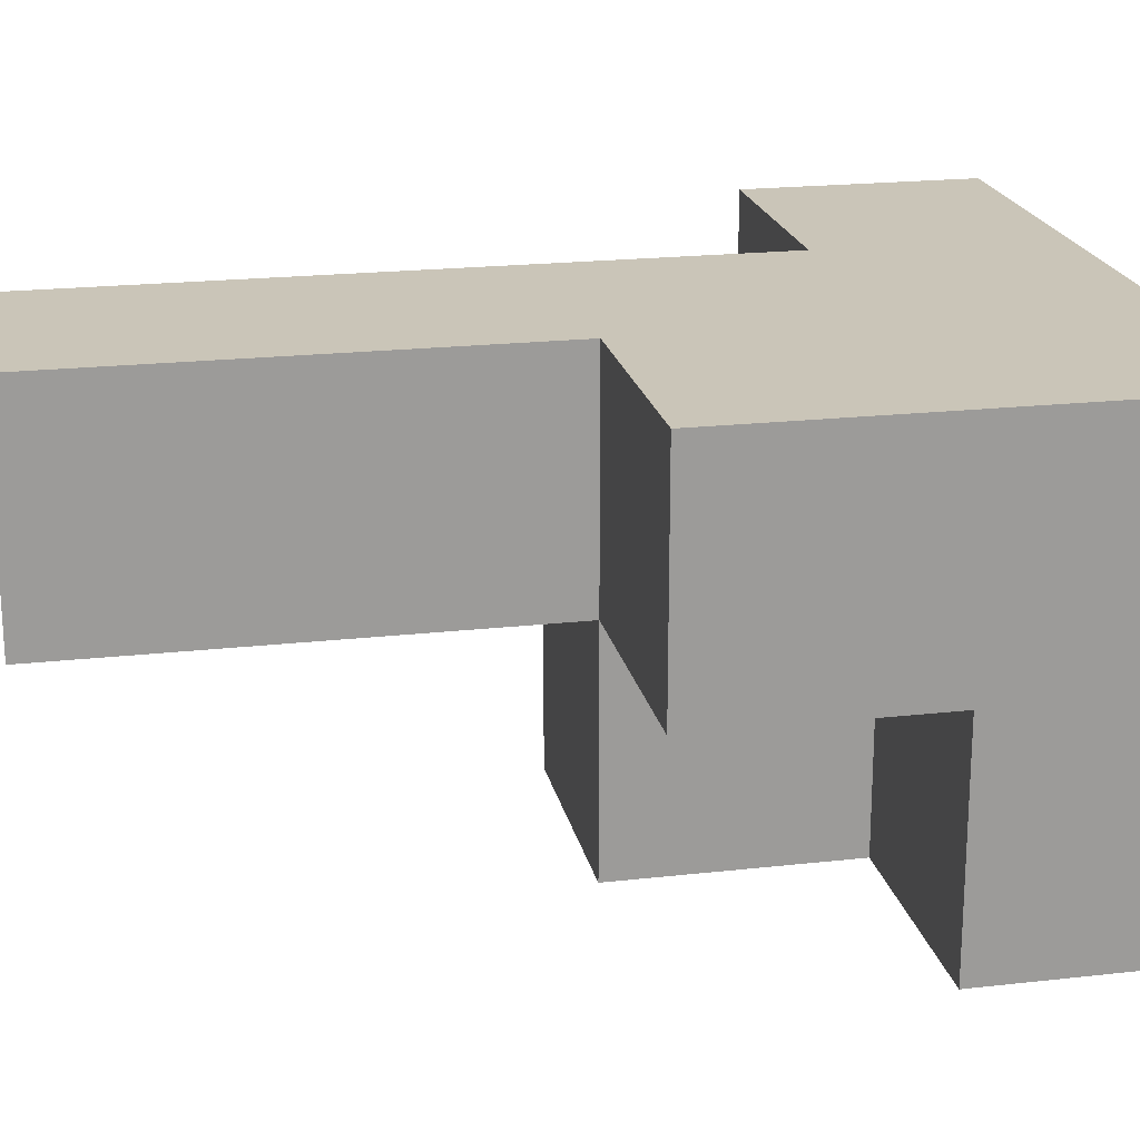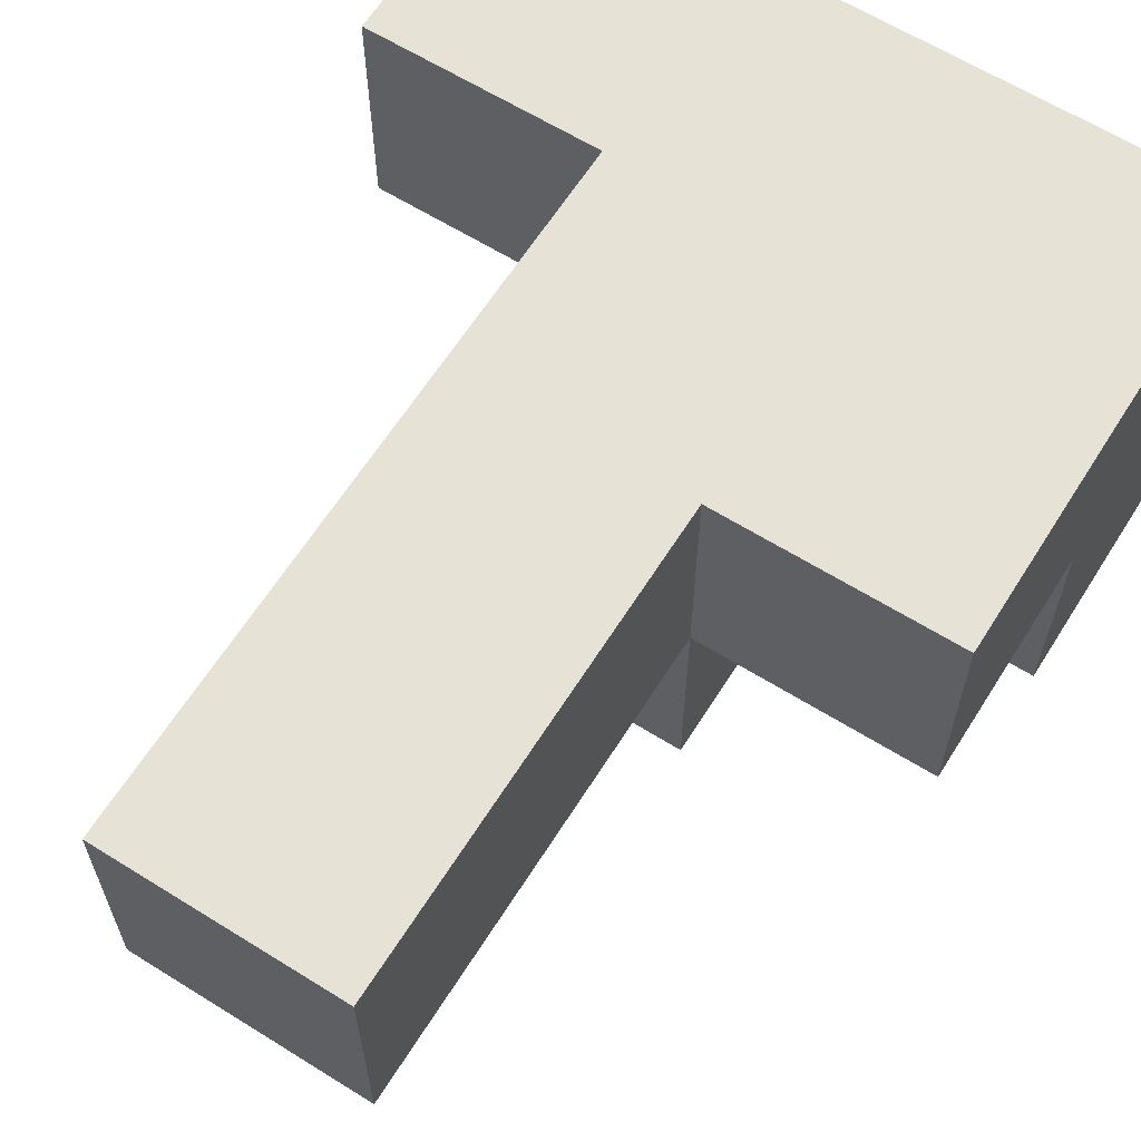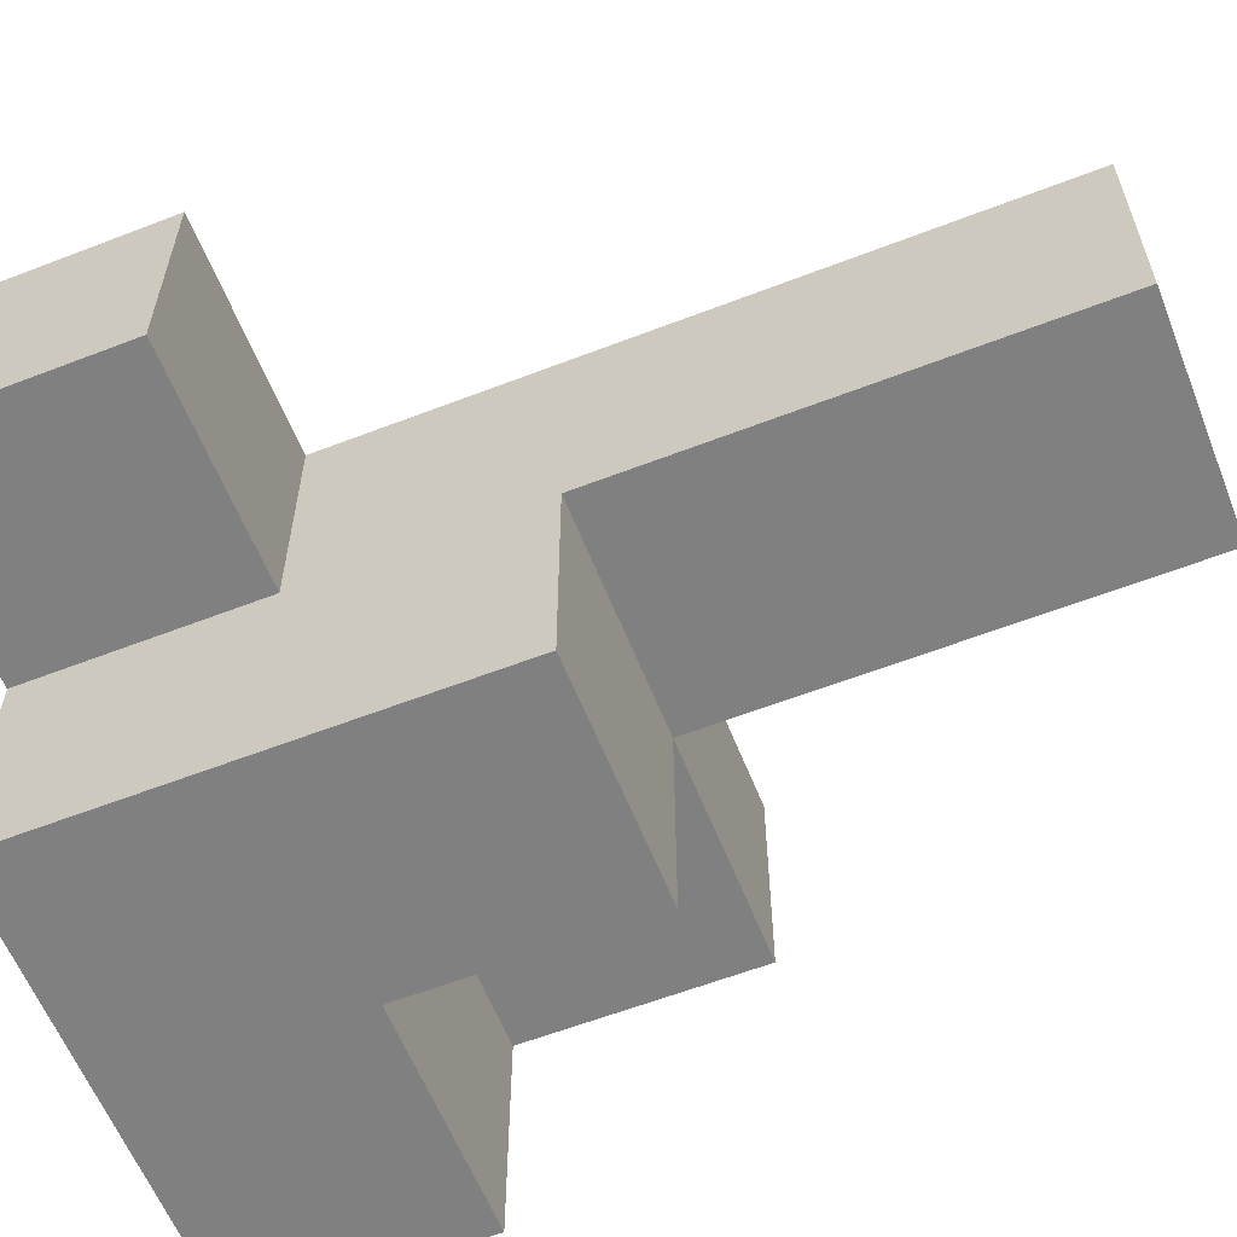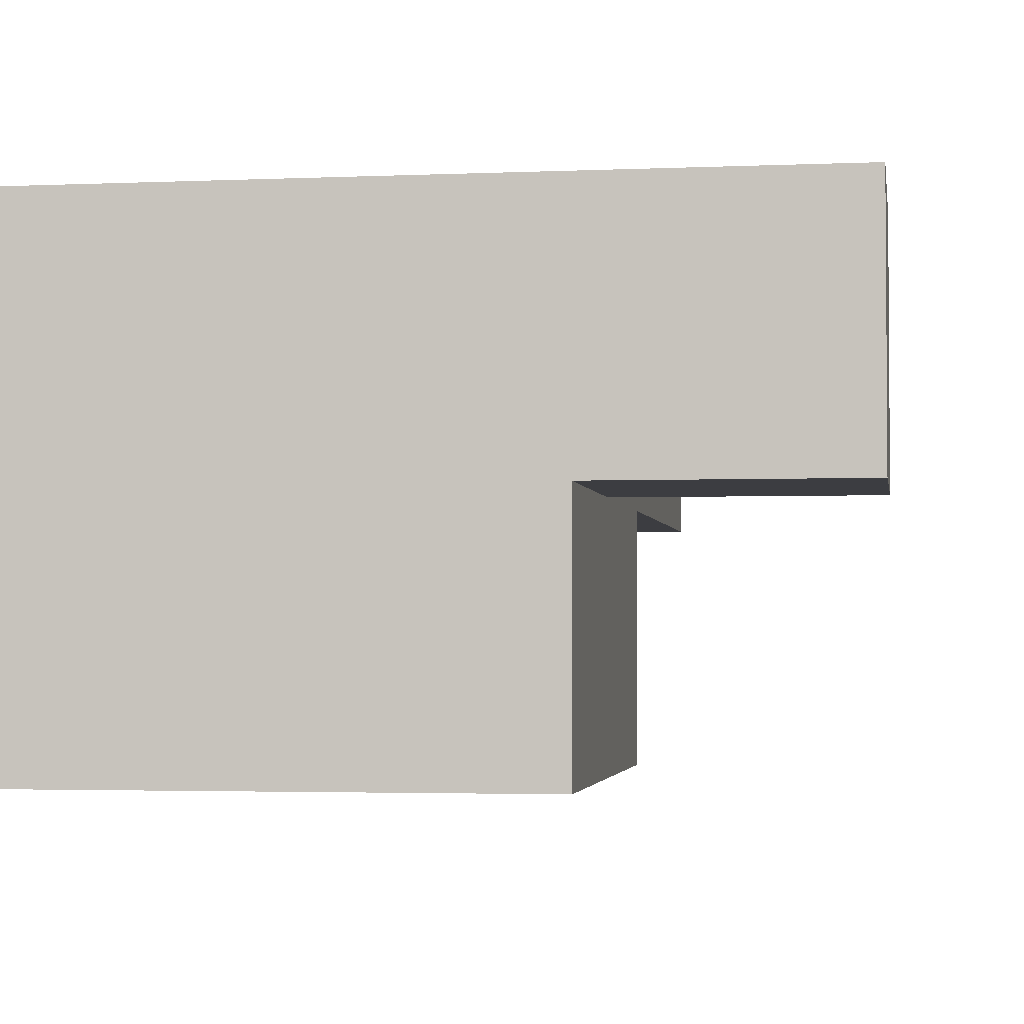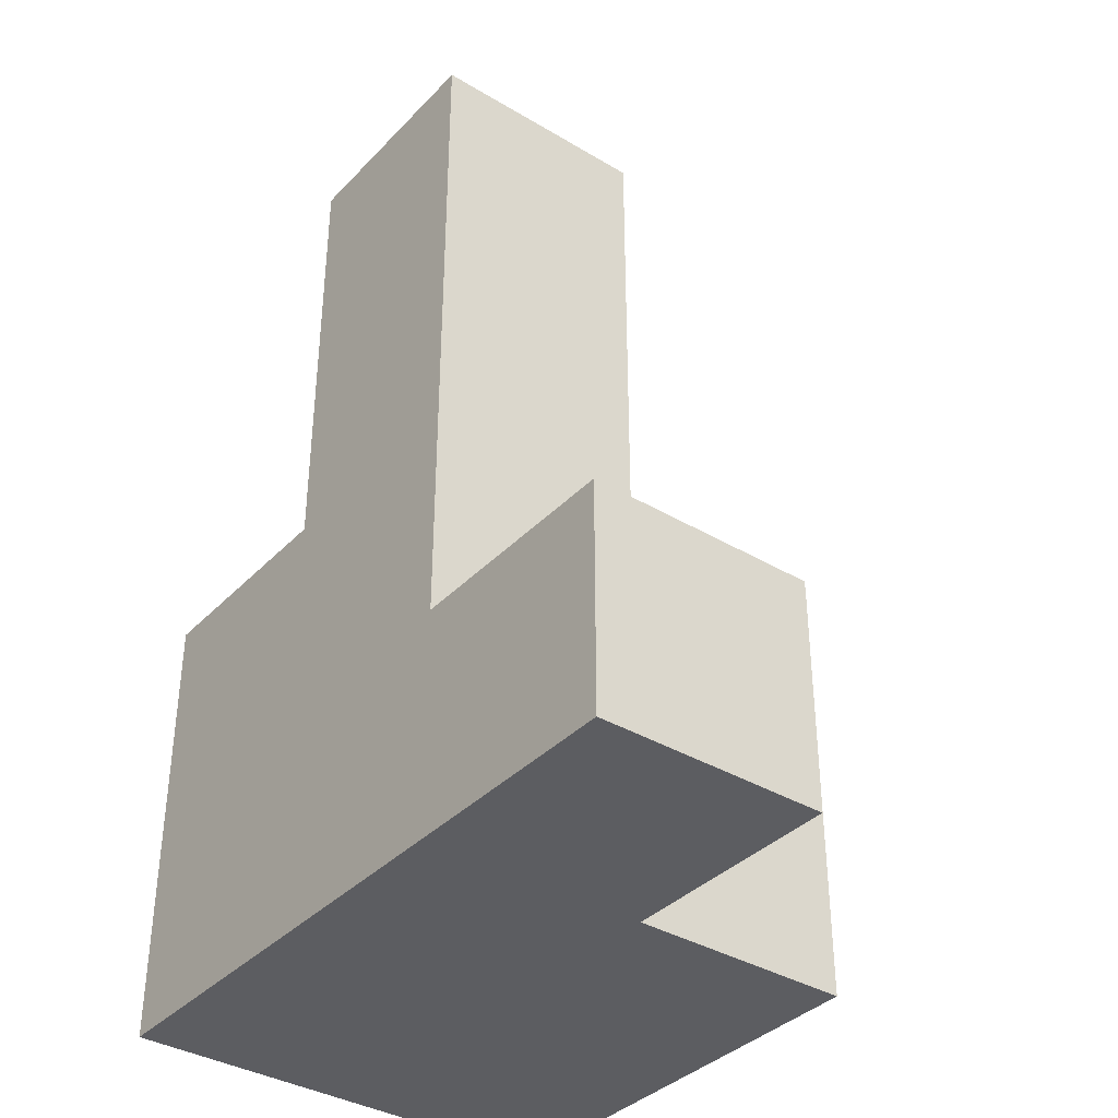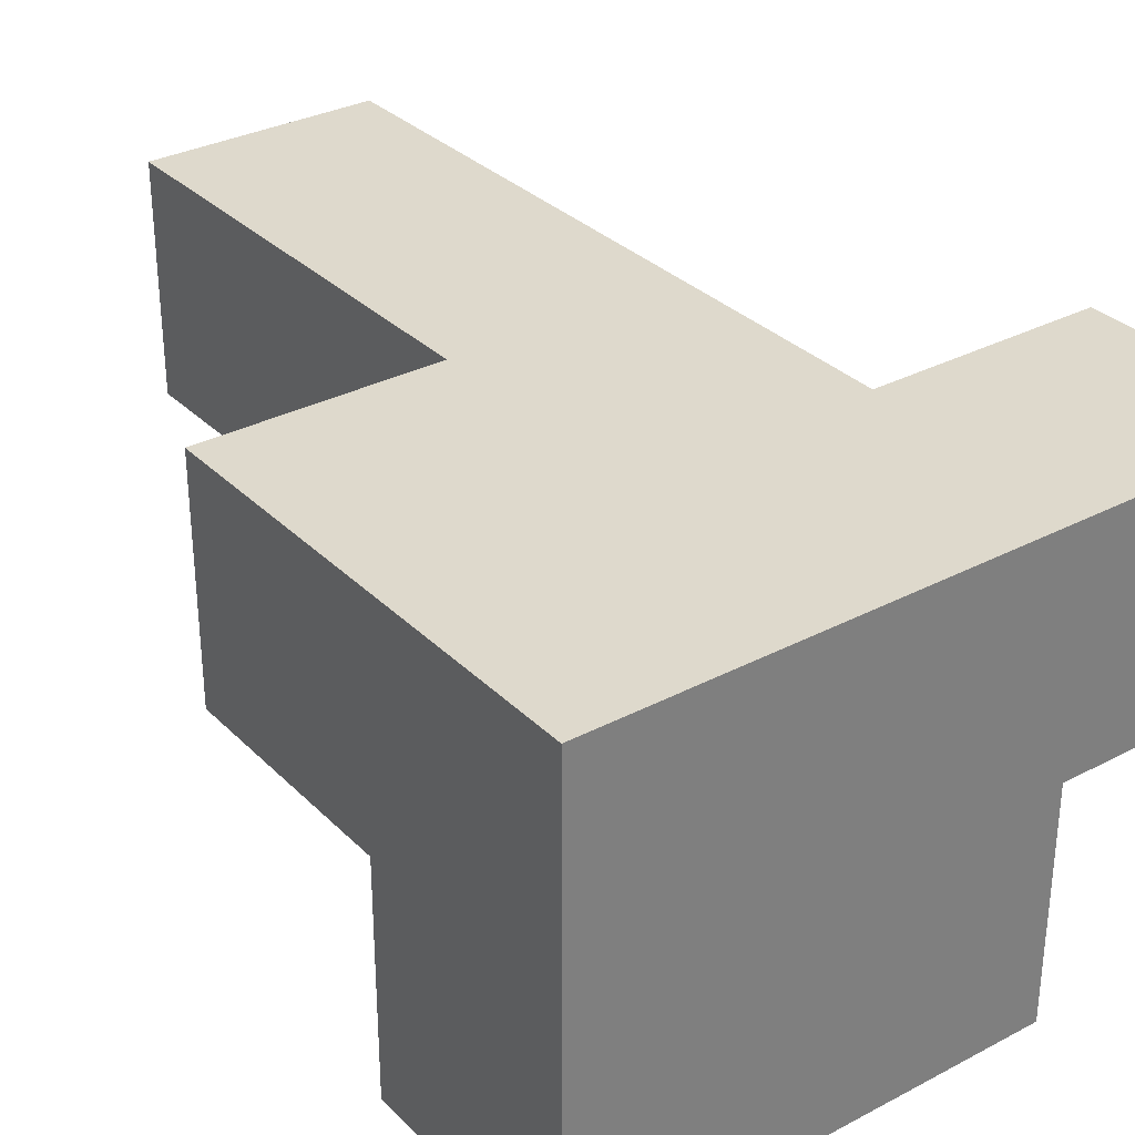
<metadata>
{"format":"obj","ext":"obj","renderer":"f3d","projection":"perspective","resolution":1024,"background":"white","views":[{"elev":20.5,"azim":-101.6,"up":"+Z"},{"elev":63.1,"azim":-147.8,"up":"+Z"},{"elev":-60.2,"azim":111.6,"up":"+Z"},{"elev":-2.8,"azim":8.7,"up":"+Z"},{"elev":-37.0,"azim":52.4,"up":"+Y"},{"elev":31.9,"azim":-36.5,"up":"+Z"}]}
</metadata>
<code>
g pb_Mesh-90246
v 0 5 0
v -1 5 0
v 0 5 -1
v -1 5 -1
v -2.652e-06 1 -1
v -1 1 -1
v 2.98e-07 1 1.49e-07
v -1 1 3.099e-06
v -1 1 -2
v -5.603e-06 1 -2
v 0 3 -1
v -1 3 -1
v 0 3 -2
v -1 3 -2
v 1 1 -1
v 1 1 -2.801e-06
v 0 2 0
v 0 2 -1
v 1 2 0
v 1 2 -1
v -2 1 0
v -2 1 -1
v -2 2 0
v -2 2 -1
v -2.652e-06 1 -1
v 1 1 -1
v 0 2 -1
v 1 2 -1
v 1 1 -1
v 1 1 -2.801e-06
v 1 2 -1
v 1 2 0
v -5.603e-06 1 -2
v -2.652e-06 1 -1
v 0 2 -2
v 0 2 -1
v -2 1 -2
v -2 2 -2
v 0 3 -2
v 0 3 -1
v -1 2 -1
v -1 2 -2
v -1 3 -1
v -1 3 -2
v 0 2 0
v 0 3 0
v -1 2 0
v -1 2 -1
v -1 3 3.099e-06
v -1 3 -1
v 0 5 -1
v 0 5 0
v -1 3 3.099e-06
v -1 3 -1
v -1 5 0
v -1 5 -1
v -1 3 -1
v 0 3 -1
v -1 5 -1
v 0 5 -1
v -1 3 -1
v -1 3 3.099e-06
v -2 3 -1
v -2 3 1.21e-05
v -1 2 -2
v -1 2 -1
v -2 2 -2
v -2 2 -1
v -1 2 -1
v -1 2 0
v -1 3 -1
v -1 3 3.099e-06
v -2 2 -1
v -1 2 -1
v -2 3 -1
v -1 3 -1
v -2 2 0
v -2 2 -1
v -2 3 1.21e-05
v -2 3 -1
v 1 1 -2.801e-06
v 2.98e-07 1 1.49e-07
v 1 2 0
v 0 2 0
v -1 1 3.099e-06
v -1 2 0
v -1 1 -2
v -5.603e-06 1 -2
v -1 2 -2
v 0 2 -2
v -1 2 -2
v -1 3 -2
v 0 3 -2
v 0 3 0
v -1 3 3.099e-06
v 0 5 0
v -1 5 0
v -1 1 -1
v -1 1 -2
v -2 1 -1
v -2 1 -2
v -1 1 -2
v -2 1 -2
v -2 2 -2
v -1 1 3.099e-06
v -2 1 0
v -2 2 0
v -2 1 0
v -2 3 1.21e-05
g pb_Mesh-90246_0
f 3 2 1
f 3 4 2
f 7 6 5
f 7 8 6
f 9 5 6
f 9 10 5
f 13 12 11
f 13 14 12
f 15 7 5
f 15 16 7
f 19 18 17
f 19 20 18
f 23 22 21
f 23 24 22
f 27 26 25
f 27 28 26
f 31 30 29
f 31 32 30
f 35 34 33
f 35 36 34
f 24 37 22
f 24 38 37
f 39 36 35
f 39 40 36
f 43 42 41
f 43 44 42
f 40 45 36
f 40 46 45
f 49 48 47
f 49 50 48
f 51 46 40
f 51 52 46
f 55 54 53
f 55 56 54
f 59 58 57
f 59 60 58
f 63 62 61
f 63 64 62
f 67 66 65
f 67 68 66
f 71 70 69
f 71 72 70
f 75 74 73
f 75 76 74
f 79 78 77
f 79 80 78
g pb_Mesh-90246_1
f 83 82 81
f 83 84 82
f 84 85 82
f 84 86 85
f 89 88 87
f 89 90 88
f 92 90 91
f 92 93 90
f 94 86 84
f 94 95 86
f 96 95 94
f 96 97 95
f 100 99 98
f 100 101 99
f 103 91 102
f 103 104 91
f 106 98 105
f 106 100 98
f 107 85 86
f 107 108 85
f 95 107 86
f 95 109 107
g pb_Mesh-90246_2

</code>
